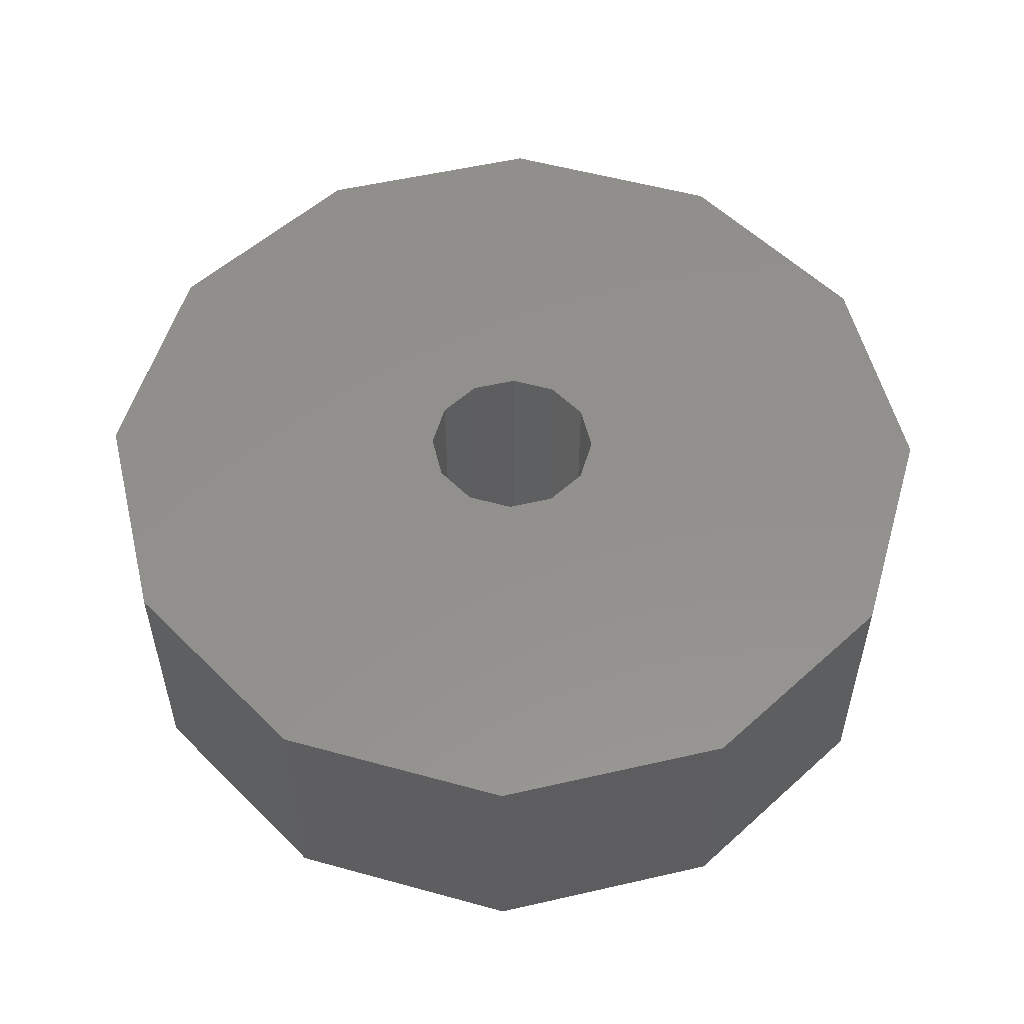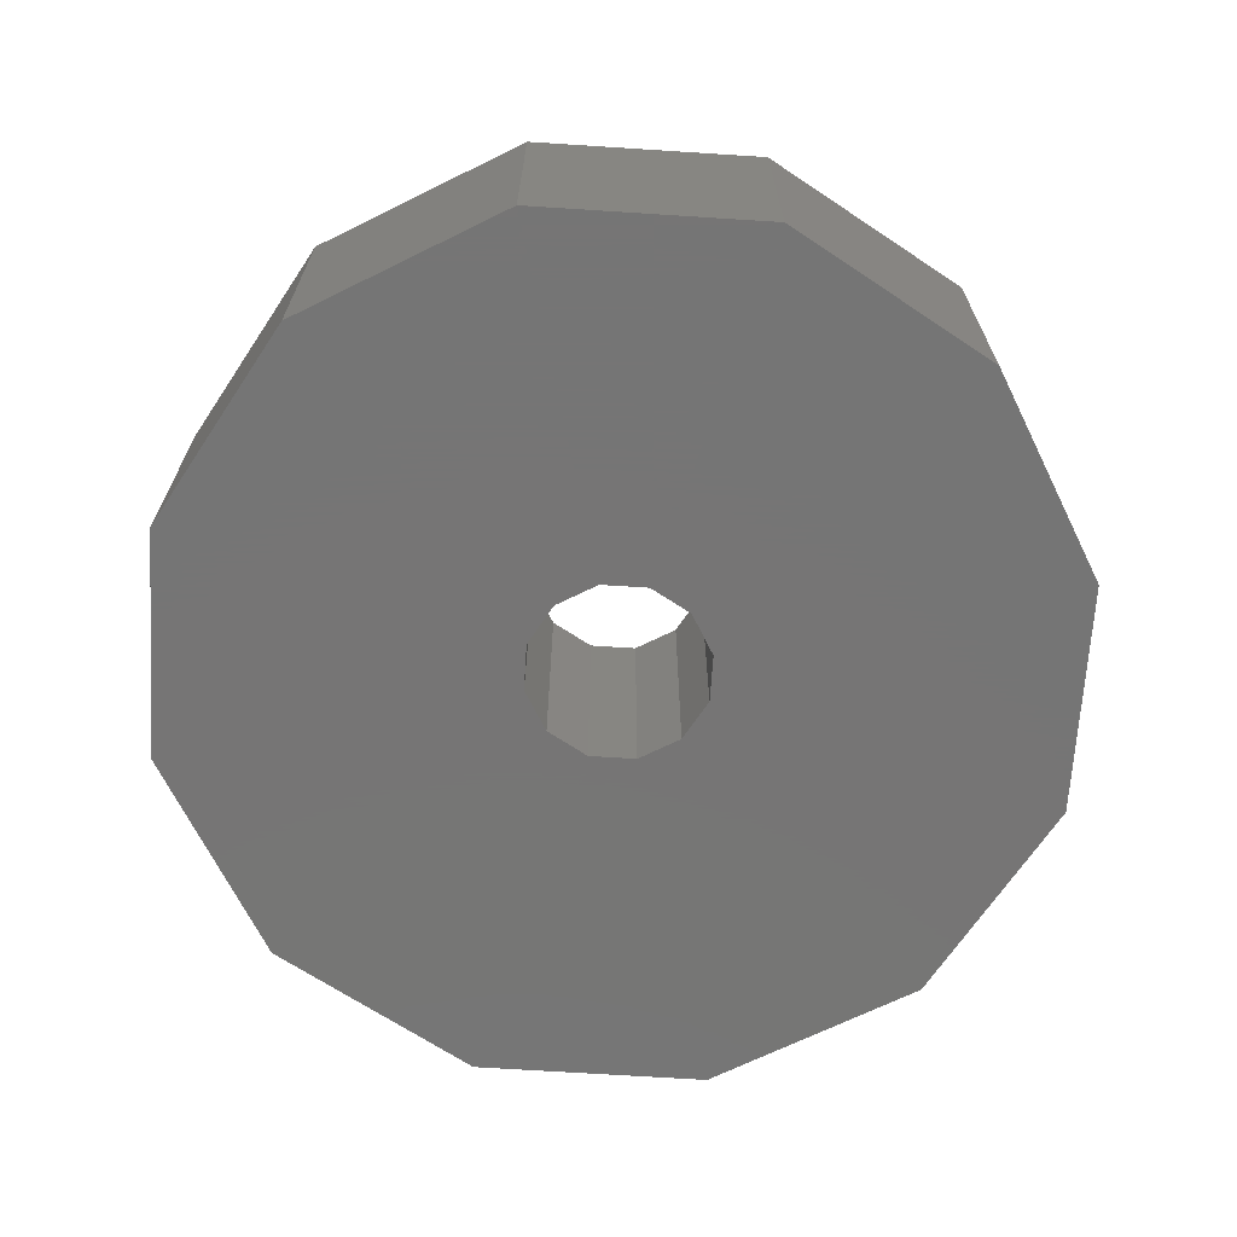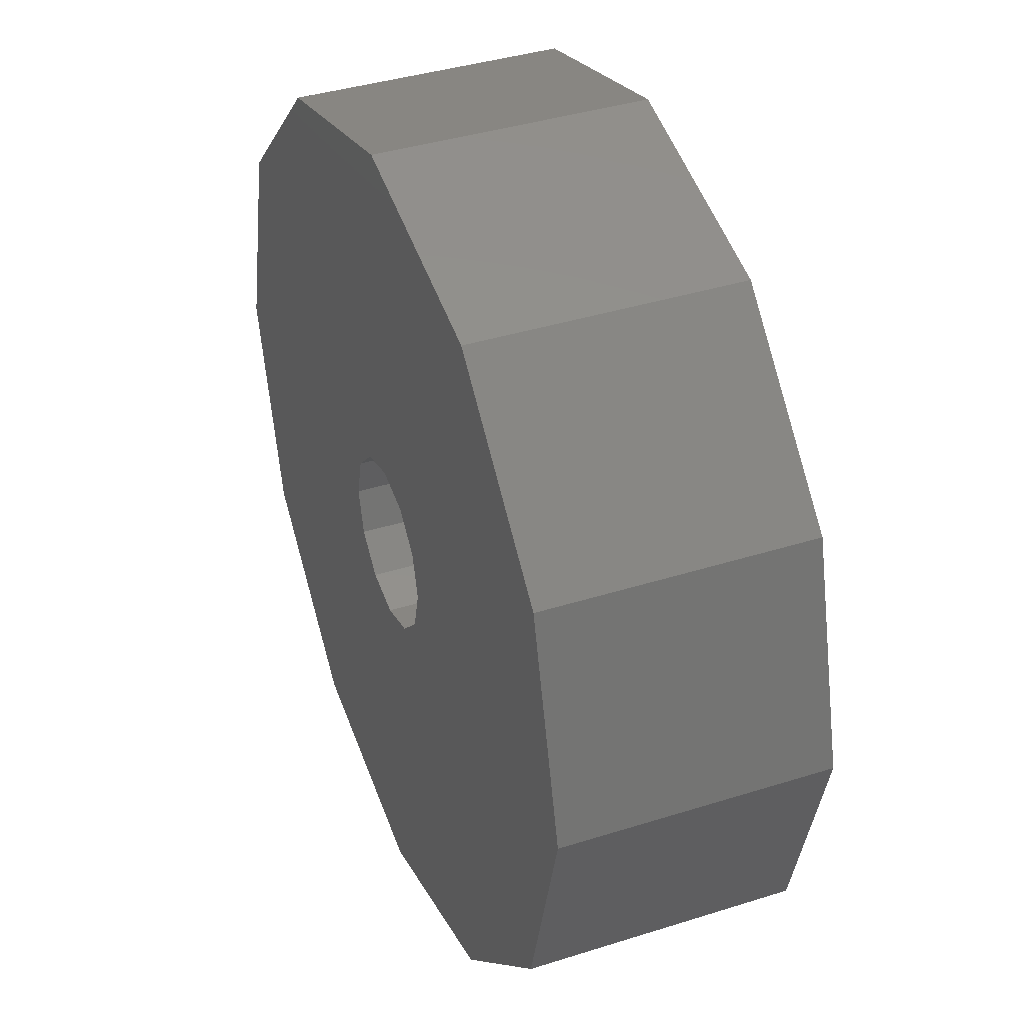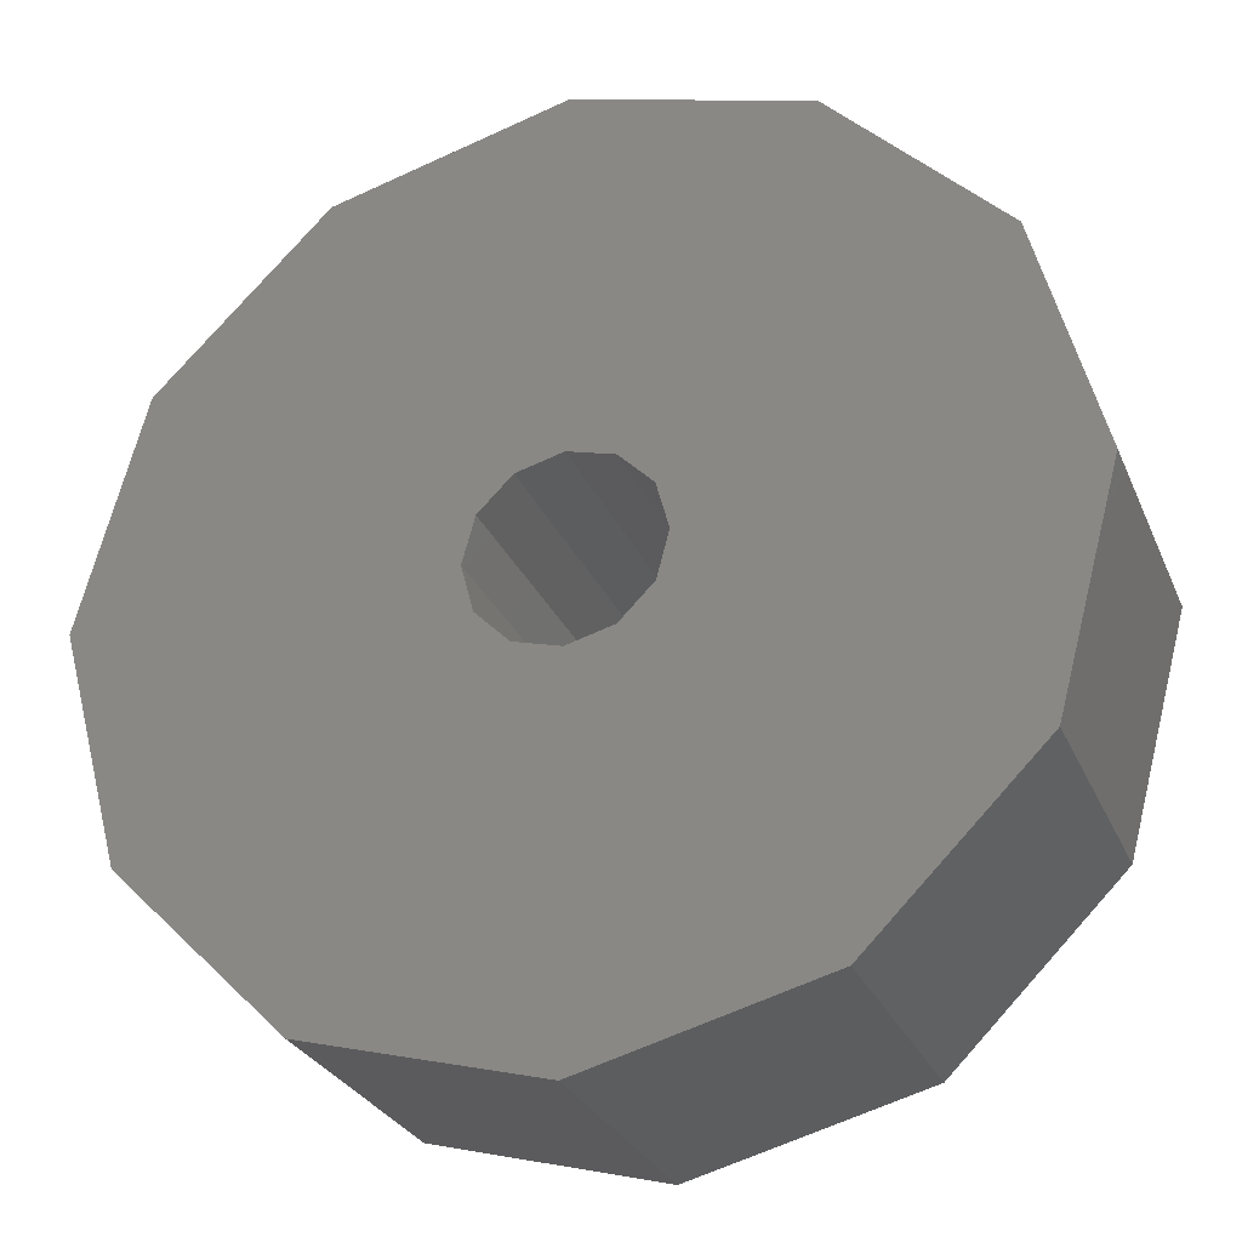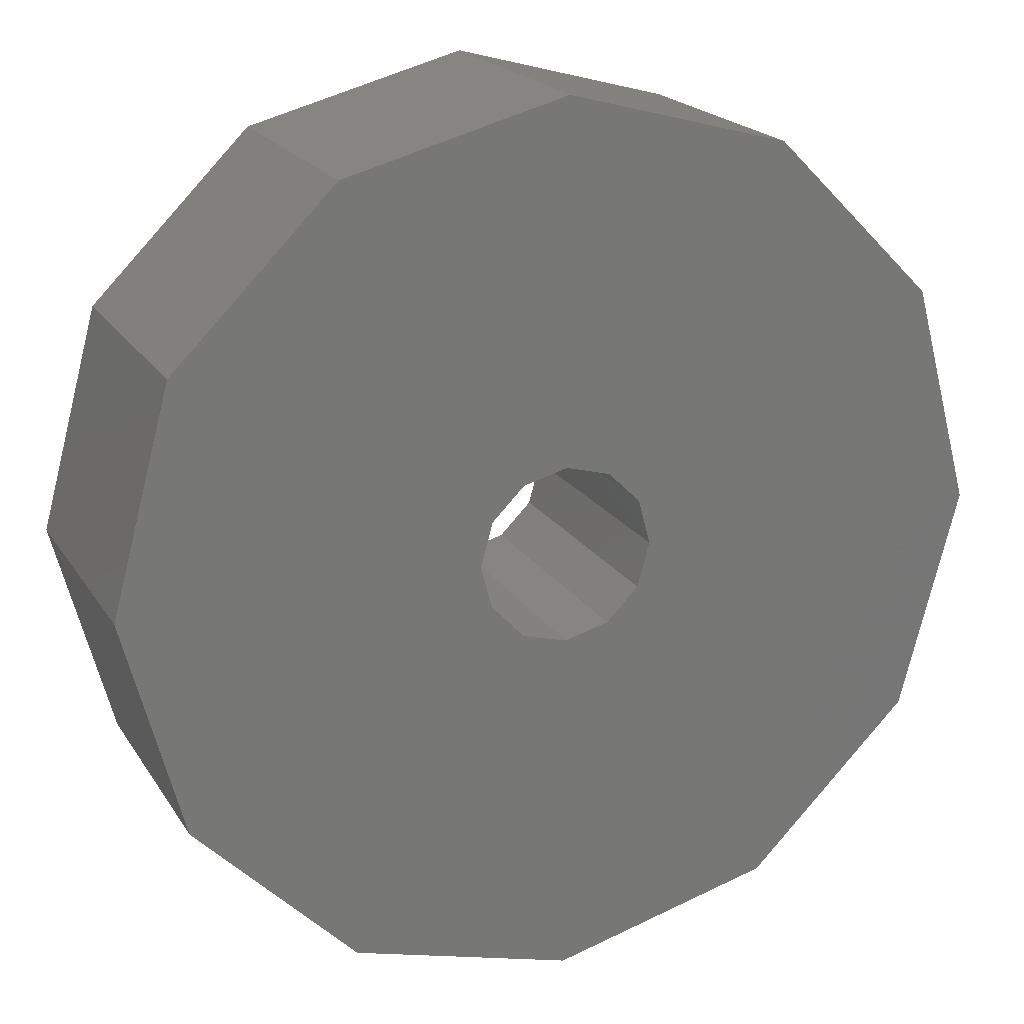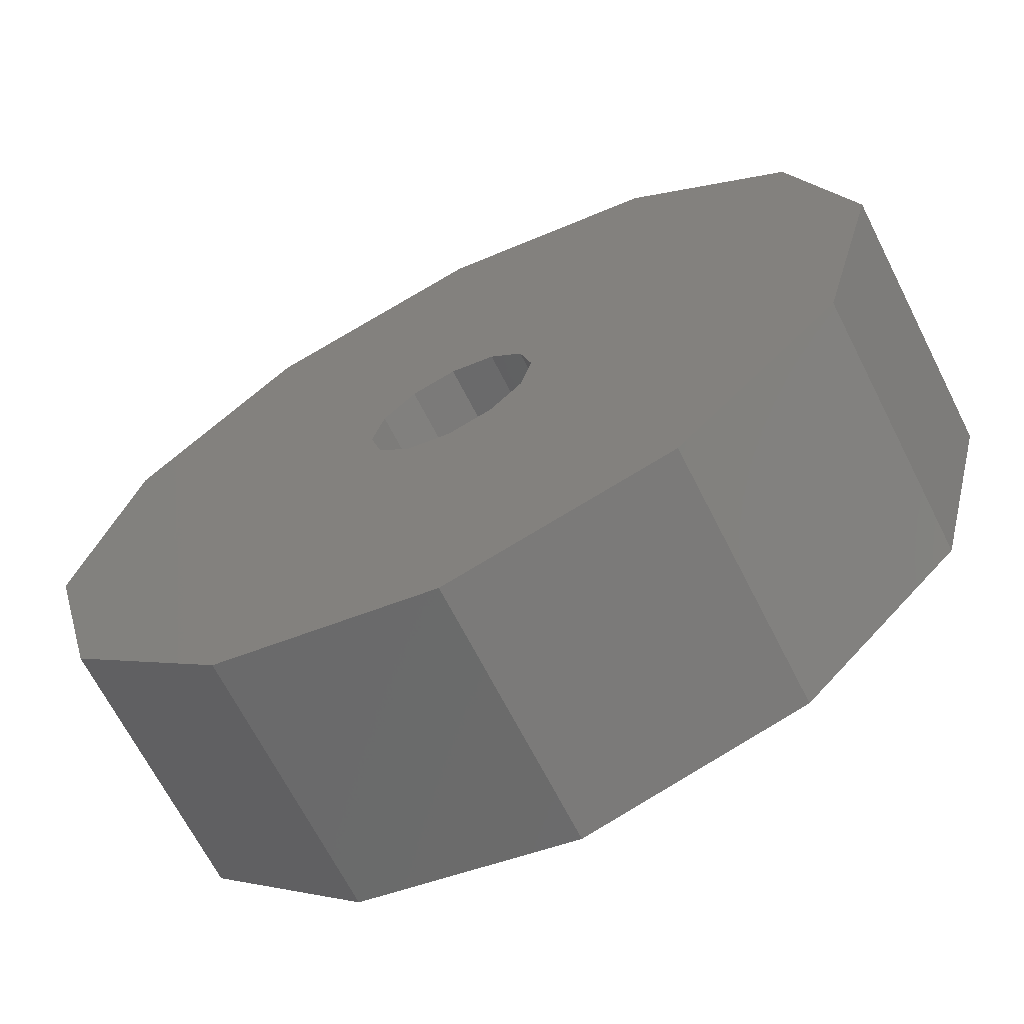
<metadata>
{"format":"stl","ext":"stl","renderer":"f3d","projection":"perspective","resolution":1024,"background":"white","views":[{"elev":54.3,"azim":121.3,"up":"+Z"},{"elev":-67.9,"azim":-78.7,"up":"+Z"},{"elev":39.0,"azim":-111.6,"up":"+Y"},{"elev":-28.0,"azim":19.8,"up":"+Y"},{"elev":19.9,"azim":-23.1,"up":"+Y"},{"elev":-67.2,"azim":26.9,"up":"+Y"}]}
</metadata>
<code>
# stl→obj: 56 verts, 96 faces
v 0 0.1 -0.06
v 0.05 0.0866 0
v 0.05 0.0866 -0.06
v 0.0866 0.05 0
v 0.0866 0.05 -0.06
v 0.1 3.445e-17 0
v 0.1 3.445e-17 -0.06
v 0.0866 -0.05 0
v 0.0866 -0.05 -0.06
v 0.05 -0.0866 0
v 0.05 -0.0866 -0.06
v 3.674e-17 -0.1 0
v 1.225e-17 -0.1 -0.06
v -0.05 -0.0866 0
v -0.05 -0.0866 -0.06
v -0.0866 -0.05 0
v -0.0866 -0.05 -0.06
v -0.1 -1.011e-16 0
v -0.1 -1.011e-16 -0.06
v -0.0866 0.05 0
v -0.0866 0.05 -0.06
v -0.05 0.0866 0
v -0.05 0.0866 -0.06
v 0 0.1 0
v 0 -0.02 -0.06
v -4.899e-18 -0.02 0
v 0.01 -0.01732 -0.06
v 0.01 -0.01732 0
v 0.01732 -0.01 -0.06
v 0.01732 -0.01 0
v 0.02 -4.441e-18 -0.06
v 0.02 -4.441e-18 0
v 0.01732 0.01 -0.06
v 0.01732 0.01 0
v 0.01 0.01732 -0.06
v 0.01 0.01732 0
v 1.133e-17 0.02 -0.06
v 1.133e-17 0.02 0
v -0.01 0.01732 -0.06
v -0.01 0.01732 0
v -0.01732 0.01 -0.06
v -0.01732 0.01 0
v -0.02 2.266e-17 -0.06
v -0.02 2.266e-17 0
v -0.01732 -0.01 -0.06
v -0.01732 -0.01 0
v -0.01 -0.01732 -0.06
v -0.01 -0.01732 0
v 0.1 -2.163e-17 -0.06
v 0 -0.1 -0.06
v -0.1 8.939e-17 -0.06
v 5.551e-17 0.1 -0.06
v 5.551e-17 0.1 0
v -0.1 8.939e-17 0
v 0 -0.1 0
v 0.1 -2.163e-17 0
f 1 2 3
f 2 4 3
f 3 4 5
f 4 6 5
f 5 6 7
f 6 8 7
f 7 8 9
f 8 10 9
f 9 10 11
f 10 12 11
f 11 12 13
f 12 14 13
f 13 14 15
f 14 16 15
f 15 16 17
f 16 18 17
f 17 18 19
f 18 20 19
f 19 20 21
f 20 22 21
f 21 22 23
f 22 24 23
f 23 24 1
f 24 2 1
f 25 26 27
f 26 28 27
f 27 28 29
f 28 30 29
f 29 30 31
f 30 32 31
f 31 32 33
f 32 34 33
f 33 34 35
f 34 36 35
f 35 36 37
f 36 38 37
f 37 38 39
f 38 40 39
f 39 40 41
f 40 42 41
f 41 42 43
f 42 44 43
f 43 44 45
f 44 46 45
f 45 46 47
f 46 48 47
f 47 48 25
f 48 26 25
f 33 5 31
f 5 49 31
f 31 49 29
f 49 9 29
f 29 9 27
f 9 11 27
f 27 11 25
f 11 50 25
f 25 50 47
f 50 15 47
f 47 15 45
f 15 17 45
f 45 17 43
f 17 51 43
f 43 51 41
f 51 21 41
f 41 21 39
f 21 23 39
f 39 23 37
f 23 52 37
f 37 52 35
f 52 3 35
f 35 3 33
f 3 5 33
f 34 4 36
f 4 2 36
f 36 2 38
f 2 53 38
f 38 53 40
f 53 22 40
f 40 22 42
f 22 20 42
f 42 20 44
f 20 54 44
f 44 54 46
f 54 16 46
f 46 16 48
f 16 14 48
f 48 14 26
f 14 55 26
f 26 55 28
f 55 10 28
f 28 10 30
f 10 8 30
f 30 8 32
f 8 56 32
f 32 56 34
f 56 4 34

</code>
